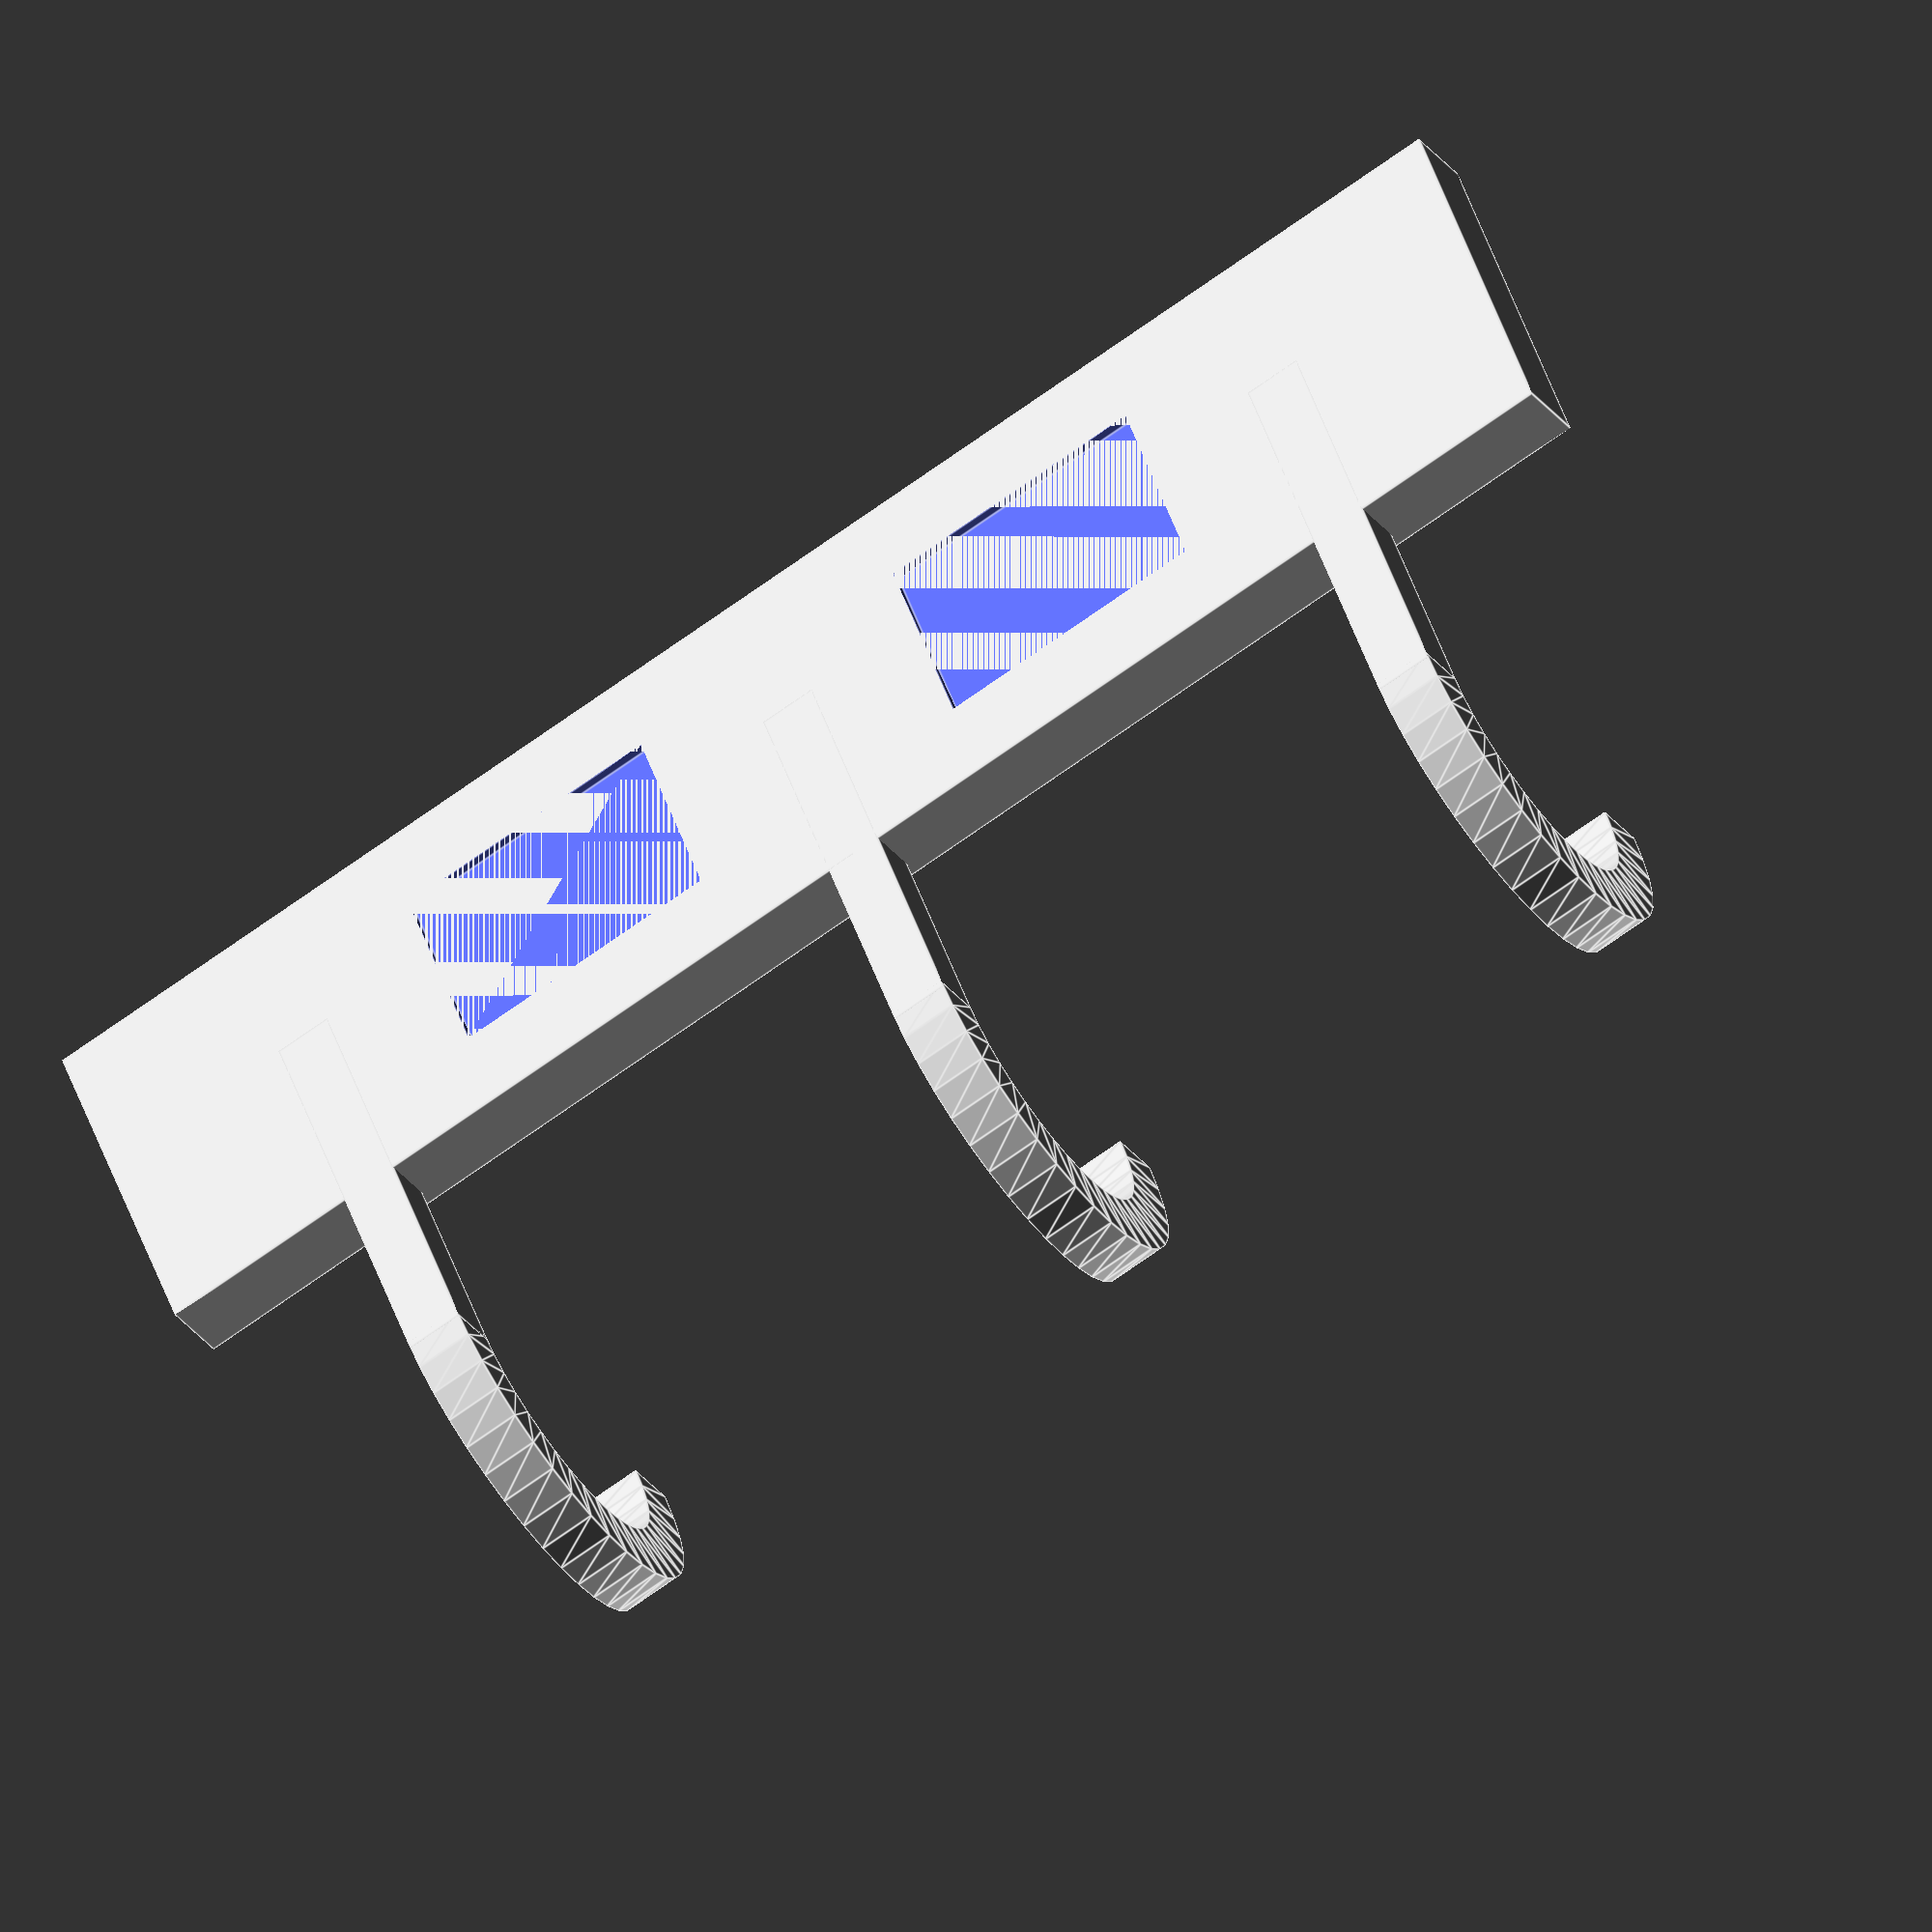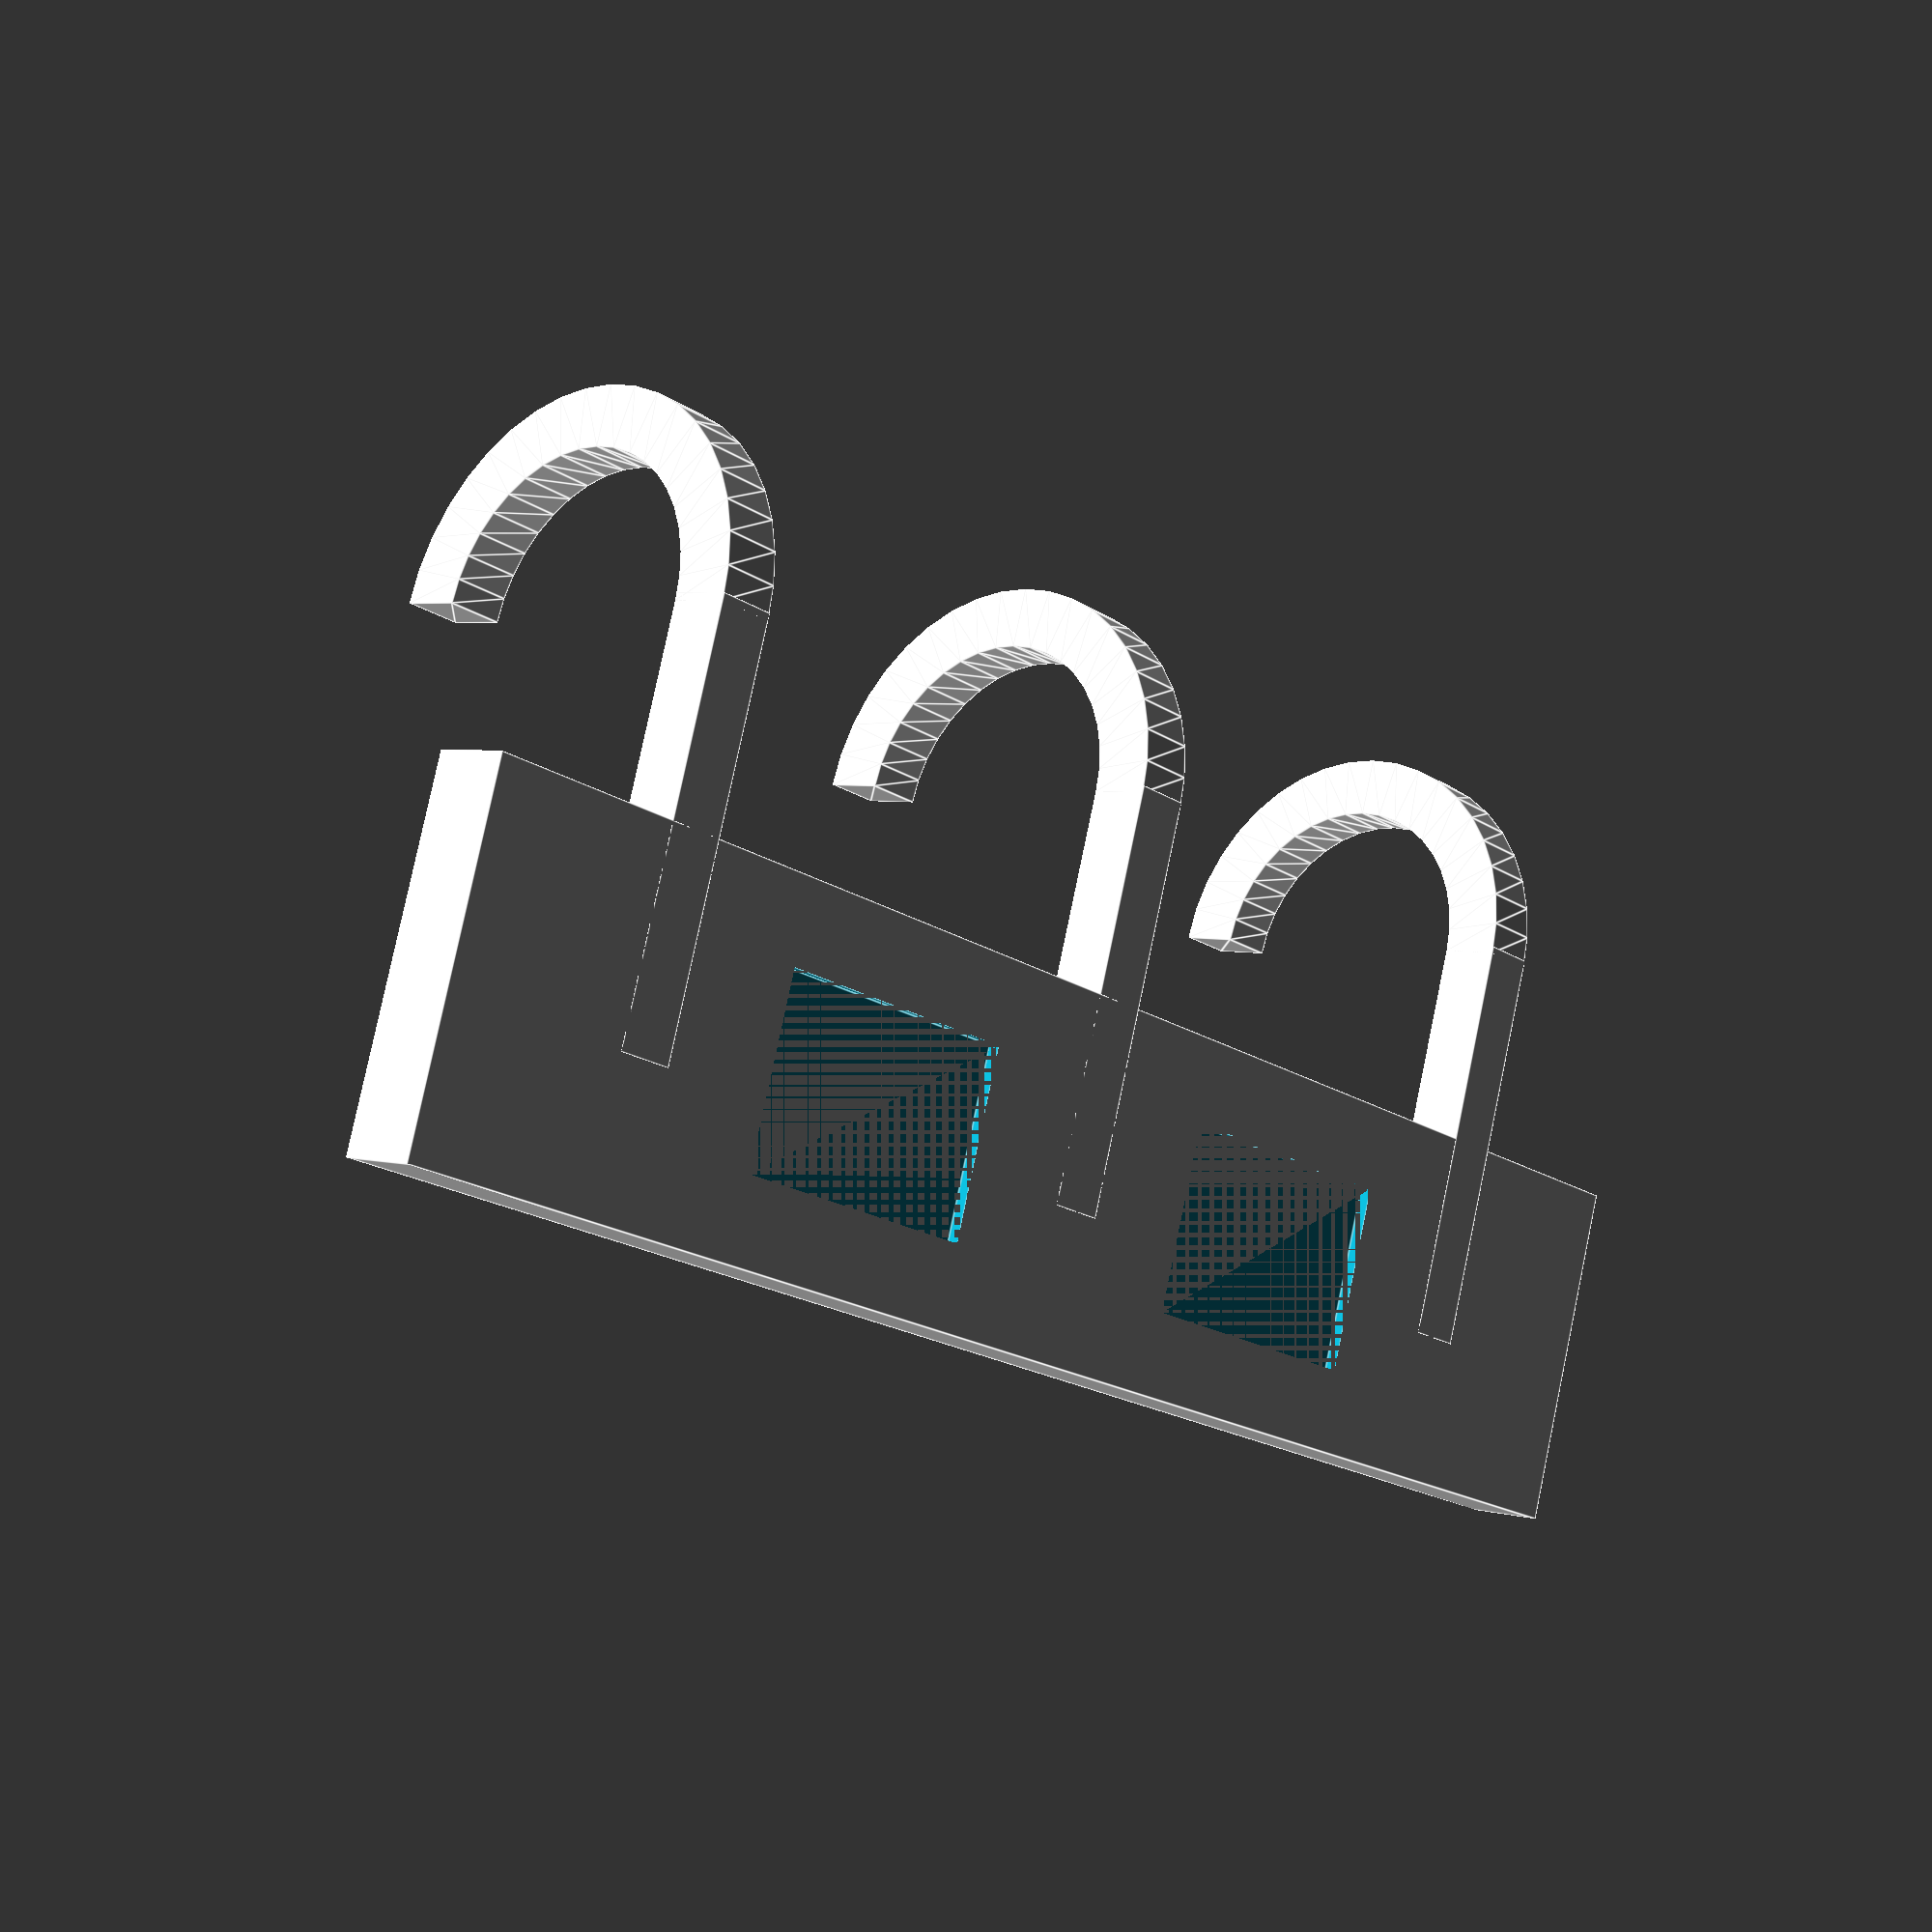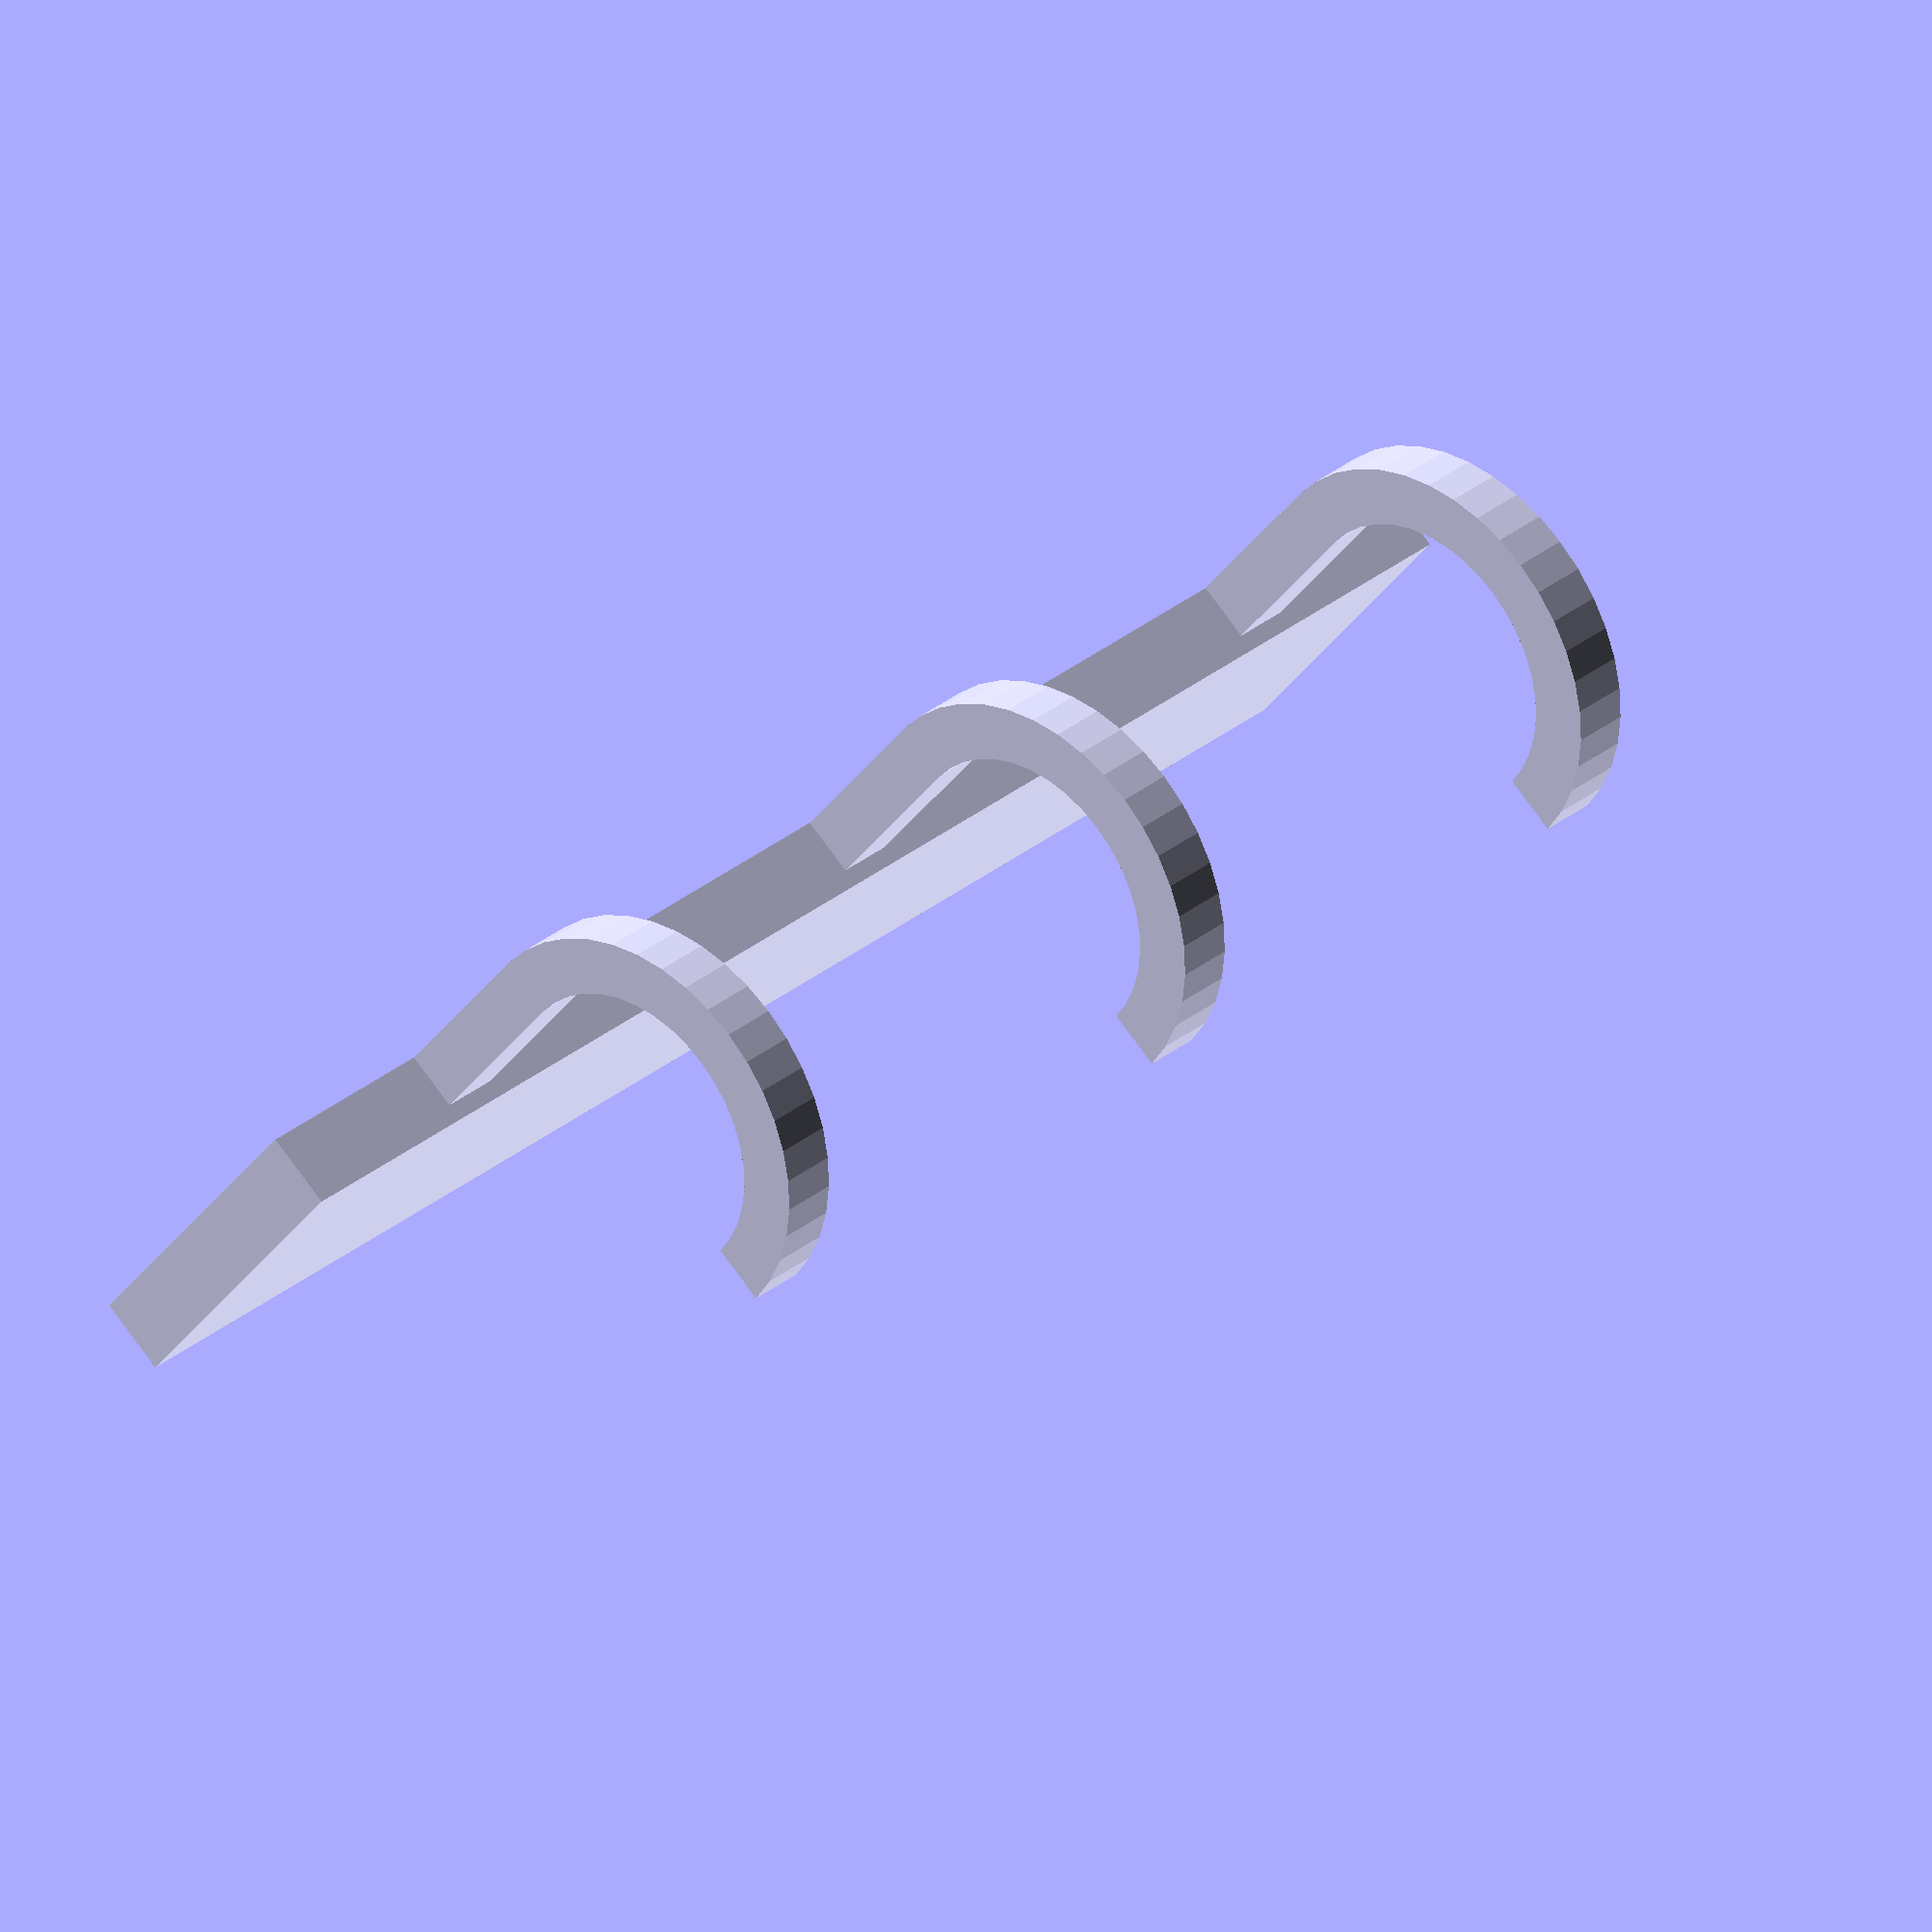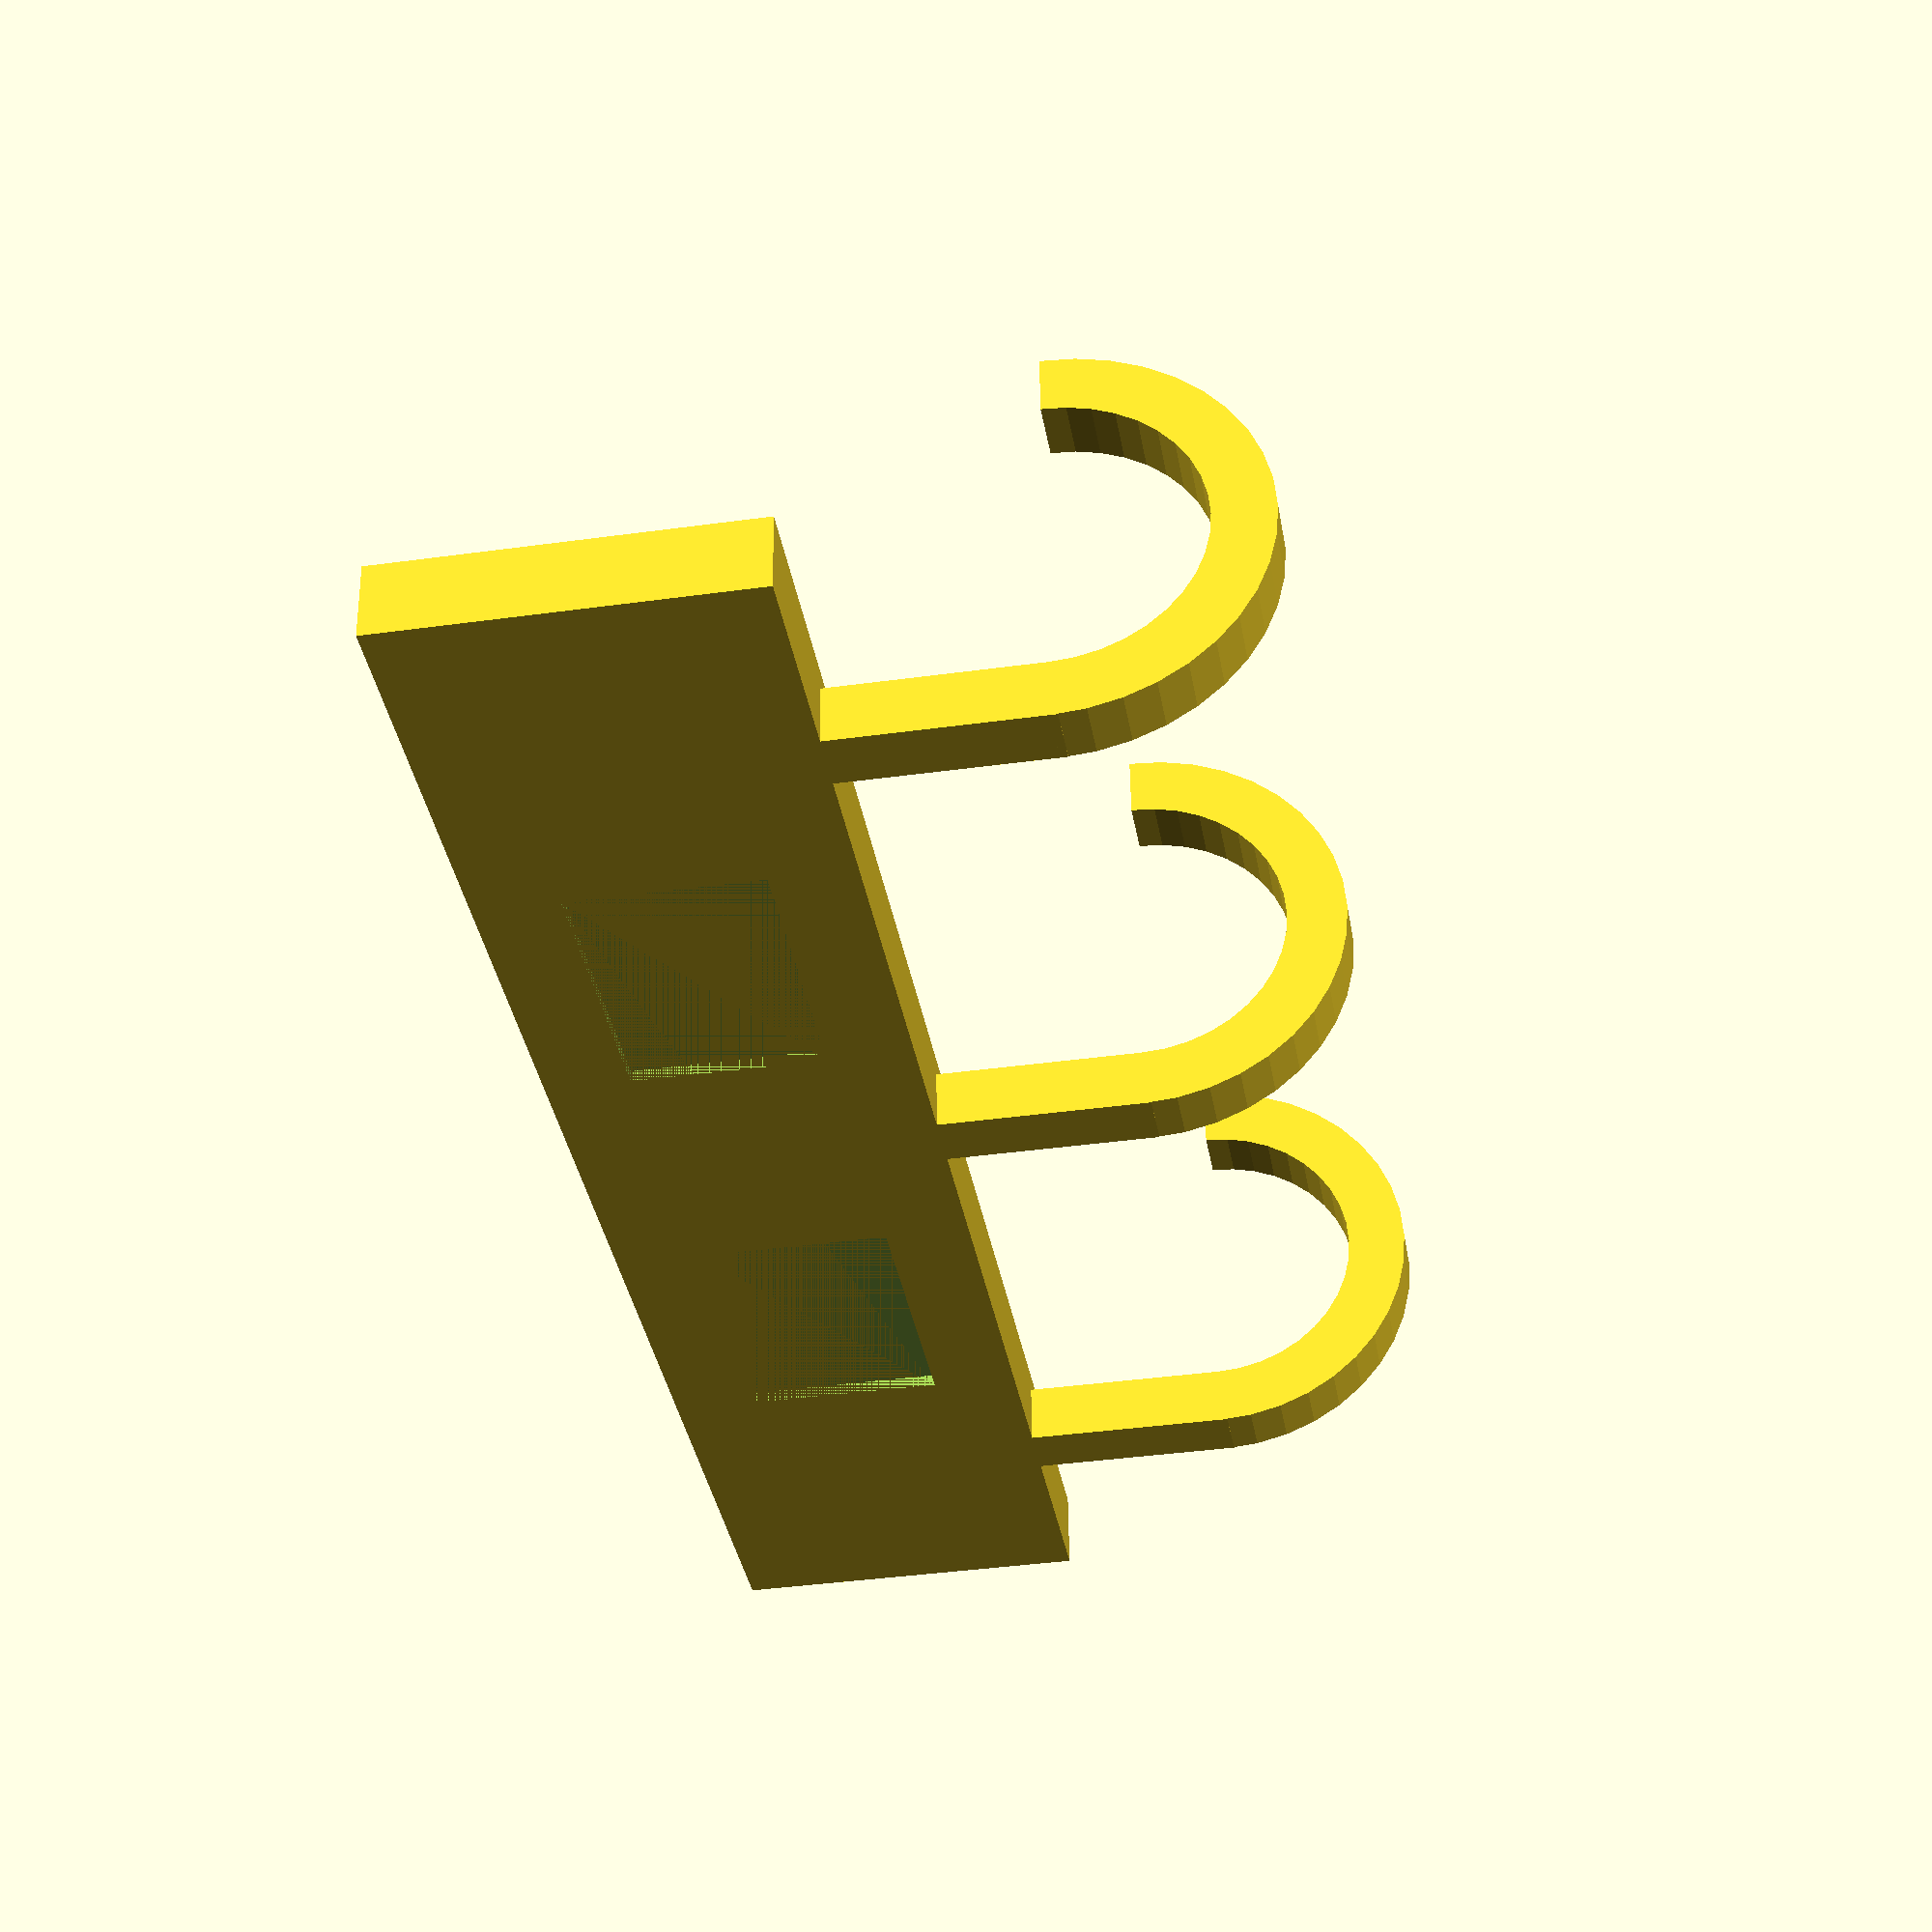
<openscad>
$fn = 100;
union()
{
  difference()
  {
    cube(size = [30, 140, 6.5], center = true);
    translate(v = [-15, 0, 0])
    {
      translate(v = [0, 0, -0.75])
      {
        union()
        {
          union()
          {
            cube(size = [35, 5, 5], center = true);
            translate(v = [0, 0, 15])
            {
              translate(v = [-24.375, 0, 0])
              {
                rotate(a = [0, 90, 90], v = undef)
                {
                  translate(v = [0, -7.5, 0])
                  {
                    rotate_extrude(angle = 180, convexity = 4, $fn = 40)
                    {
                      translate(v = [15, 0, 0])
                      {
                        square(size = [5, 5], center = true);
                      }
                    }
                  }
                }
              }
            }
          }
          translate(v = [0, -50, 0])
          {
            union()
            {
              cube(size = [35, 5, 5], center = true);
              translate(v = [0, 0, 15])
              {
                translate(v = [-24.375, 0, 0])
                {
                  rotate(a = [0, 90, 90], v = undef)
                  {
                    translate(v = [0, -7.5, 0])
                    {
                      rotate_extrude(angle = 180, convexity = 4, $fn = 40)
                      {
                        translate(v = [15, 0, 0])
                        {
                          square(size = [5, 5], center = true);
                        }
                      }
                    }
                  }
                }
              }
            }
          }
          translate(v = [0, 50, 0])
          {
            union()
            {
              cube(size = [35, 5, 5], center = true);
              translate(v = [0, 0, 15])
              {
                translate(v = [-24.375, 0, 0])
                {
                  rotate(a = [0, 90, 90], v = undef)
                  {
                    translate(v = [0, -7.5, 0])
                    {
                      rotate_extrude(angle = 180, convexity = 4, $fn = 40)
                      {
                        translate(v = [15, 0, 0])
                        {
                          square(size = [5, 5], center = true);
                        }
                      }
                    }
                  }
                }
              }
            }
          }
        }
      }
    }
    translate(v = [0, 0, -2.75])
    {
      union()
      {
        translate(v = [0, 25, 0])
        {
          cube(size = [16, 24, 1], center = true);
        }
        translate(v = [0, -25, 0])
        {
          cube(size = [16, 24, 1], center = true);
        }
      }
    }
  }
  translate(v = [-15, 0, 0])
  {
    translate(v = [0, 0, -0.75])
    {
      union()
      {
        union()
        {
          cube(size = [35, 5, 5], center = true);
          translate(v = [0, 0, 15])
          {
            translate(v = [-24.375, 0, 0])
            {
              rotate(a = [0, 90, 90], v = undef)
              {
                translate(v = [0, -7.5, 0])
                {
                  rotate_extrude(angle = 180, convexity = 4, $fn = 40)
                  {
                    translate(v = [15, 0, 0])
                    {
                      square(size = [5, 5], center = true);
                    }
                  }
                }
              }
            }
          }
        }
        translate(v = [0, -50, 0])
        {
          union()
          {
            cube(size = [35, 5, 5], center = true);
            translate(v = [0, 0, 15])
            {
              translate(v = [-24.375, 0, 0])
              {
                rotate(a = [0, 90, 90], v = undef)
                {
                  translate(v = [0, -7.5, 0])
                  {
                    rotate_extrude(angle = 180, convexity = 4, $fn = 40)
                    {
                      translate(v = [15, 0, 0])
                      {
                        square(size = [5, 5], center = true);
                      }
                    }
                  }
                }
              }
            }
          }
        }
        translate(v = [0, 50, 0])
        {
          union()
          {
            cube(size = [35, 5, 5], center = true);
            translate(v = [0, 0, 15])
            {
              translate(v = [-24.375, 0, 0])
              {
                rotate(a = [0, 90, 90], v = undef)
                {
                  translate(v = [0, -7.5, 0])
                  {
                    rotate_extrude(angle = 180, convexity = 4, $fn = 40)
                    {
                      translate(v = [15, 0, 0])
                      {
                        square(size = [5, 5], center = true);
                      }
                    }
                  }
                }
              }
            }
          }
        }
      }
    }
  }
}

</openscad>
<views>
elev=30.9 azim=291.2 roll=209.9 proj=o view=edges
elev=356.3 azim=72.3 roll=132.6 proj=p view=edges
elev=98.8 azim=305.0 roll=216.3 proj=o view=wireframe
elev=126.4 azim=189.5 roll=0.7 proj=p view=solid
</views>
